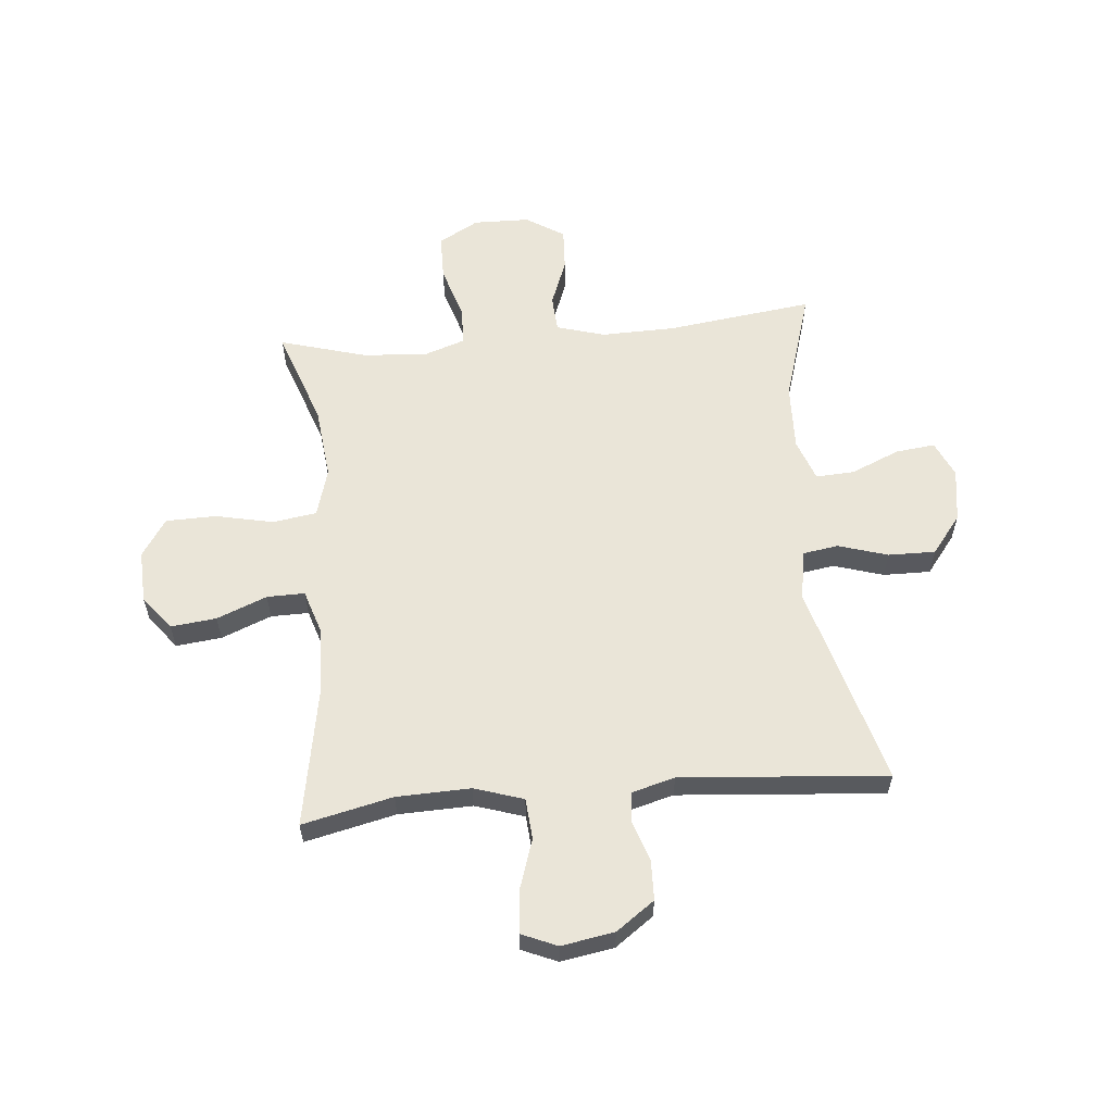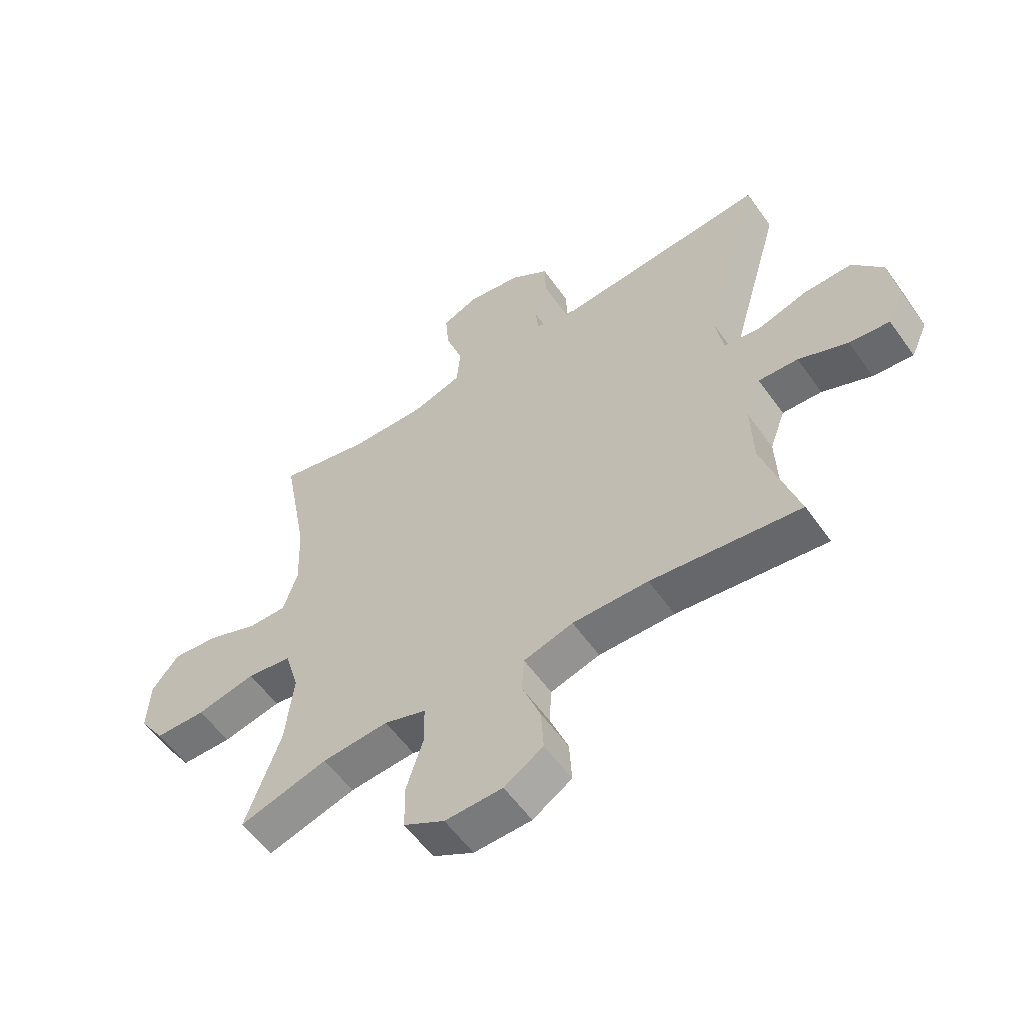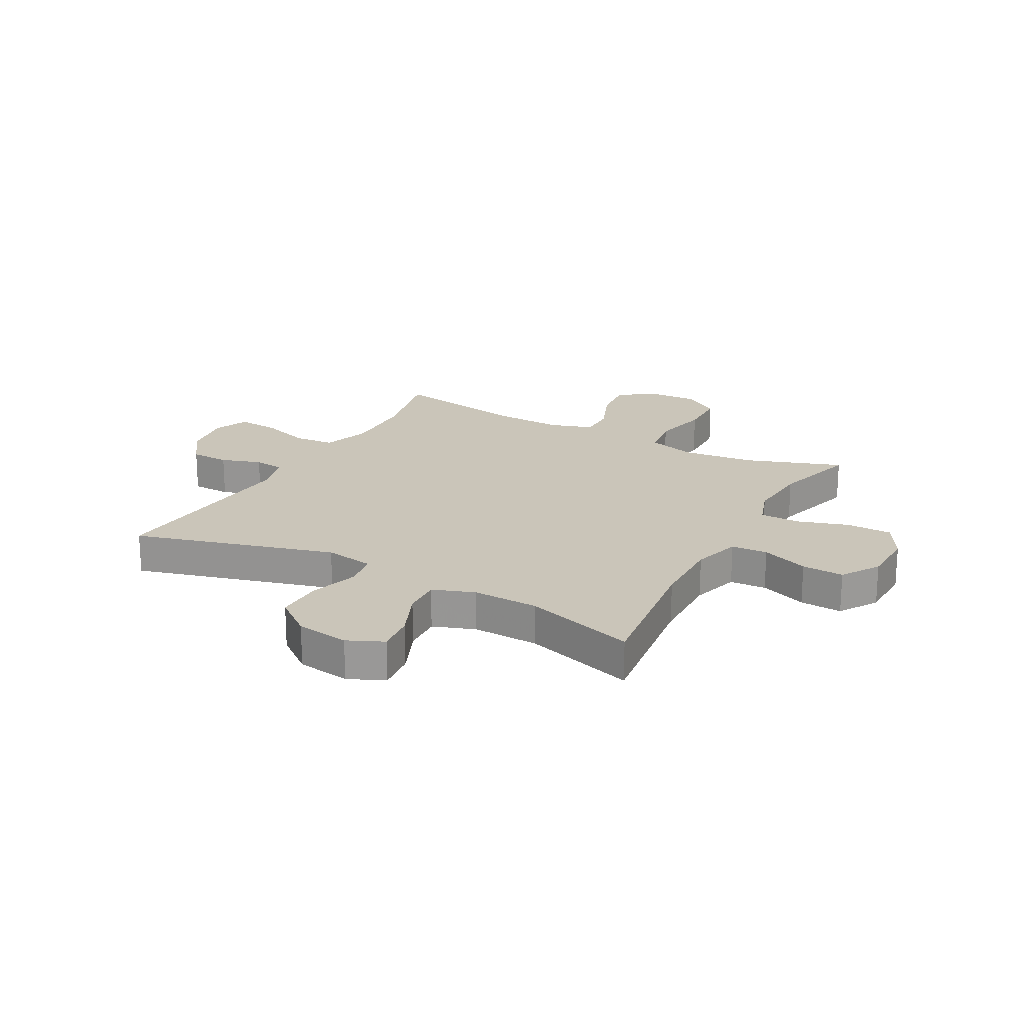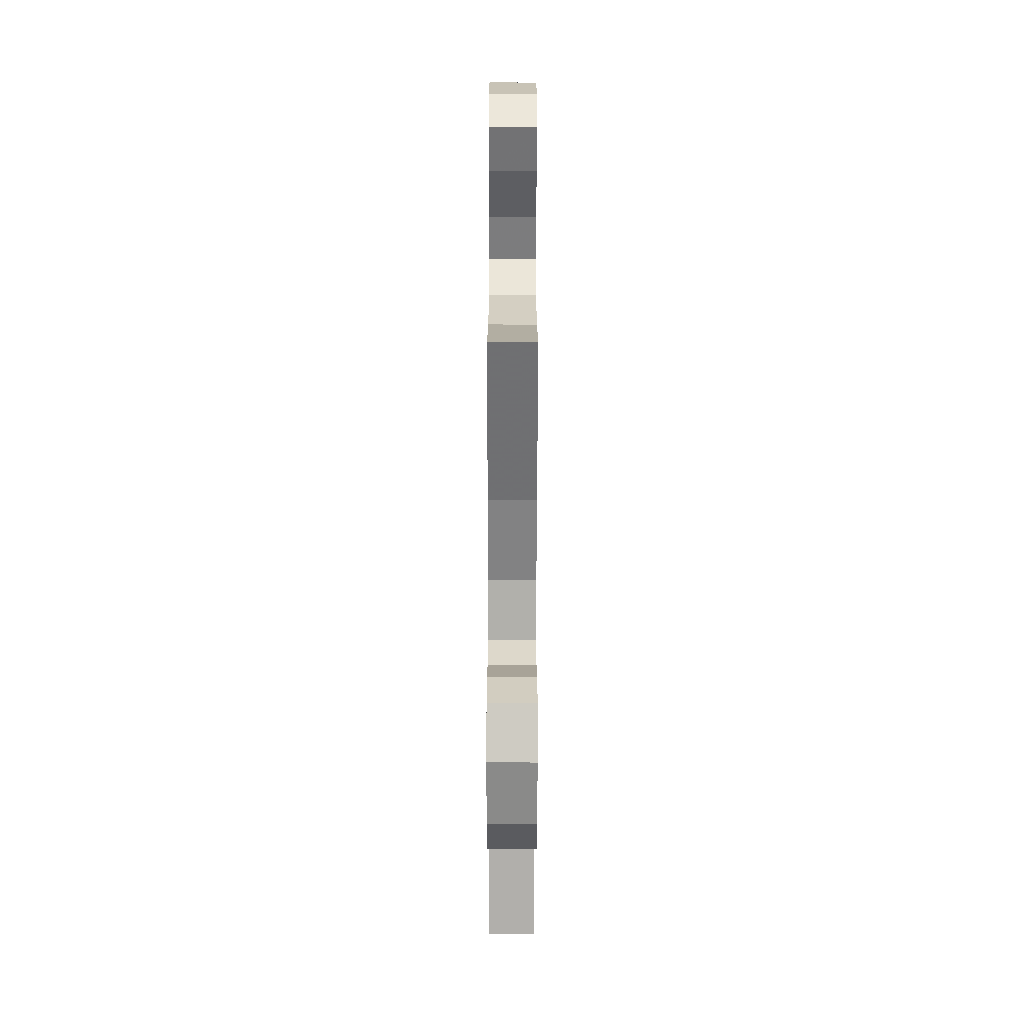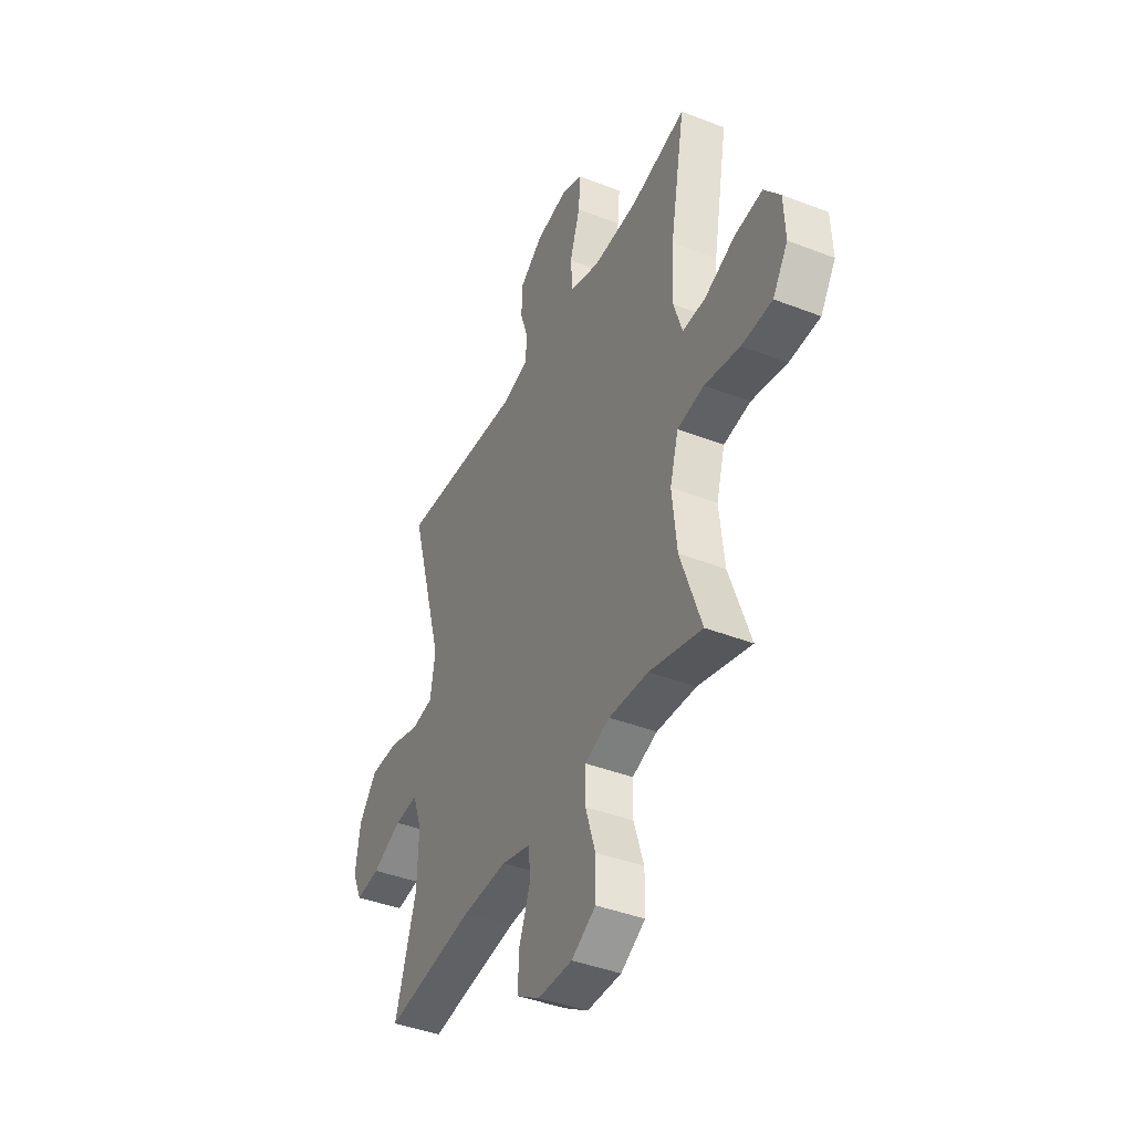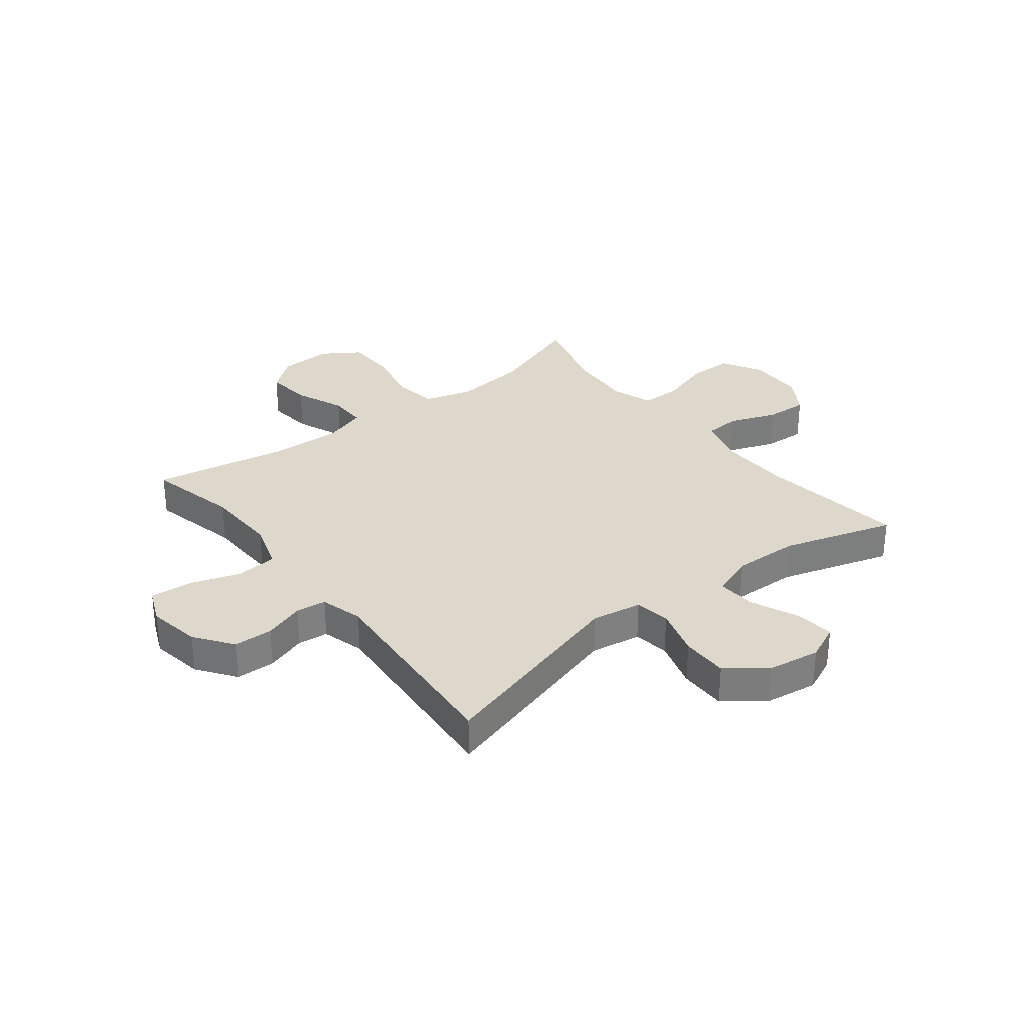
<metadata>
{"format":"obj","ext":"obj","renderer":"f3d","projection":"perspective","resolution":1024,"background":"white","views":[{"elev":58.9,"azim":-5.2,"up":"+Y"},{"elev":-57.2,"azim":35.0,"up":"+Z"},{"elev":20.6,"azim":118.7,"up":"+Y"},{"elev":-62.2,"azim":89.9,"up":"+Z"},{"elev":-41.6,"azim":-115.1,"up":"+Z"},{"elev":31.3,"azim":51.9,"up":"+Y"}]}
</metadata>
<code>
v -0.5 0.07 0.5
v -0.339 0.07 0.463
v -0.208 0.07 0.459
v -0.121 0.07 0.487
v -0.115 0.07 0.56
v -0.145 0.07 0.651
v -0.151 0.07 0.725
v -0.088 0.07 0.752
v 0.006 0.07 0.736
v 0.074 0.07 0.687
v 0.076 0.07 0.617
v 0.052 0.07 0.545
v 0.058 0.07 0.491
v 0.134 0.07 0.47
v 0.5 0.07 0.5
v 0.399 0.07 0.141
v 0.414 0.07 0.052
v 0.477 0.07 0.042
v 0.565 0.07 0.069
v 0.649 0.07 0.07
v 0.702 0.07 0.002
v 0.716 0.07 -0.093
v 0.687 0.07 -0.157
v 0.617 0.07 -0.149
v 0.531 0.07 -0.112
v 0.462 0.07 -0.108
v 0.435 0.07 -0.183
v 0.439 0.07 -0.301
v 0.5 0.07 -0.5
v 0.24 0.07 -0.466
v 0.108 0.07 -0.463
v 0.022 0.07 -0.488
v 0.018 0.07 -0.553
v 0.05 0.07 -0.637
v 0.054 0.07 -0.712
v -0.014 0.07 -0.755
v -0.114 0.07 -0.757
v -0.185 0.07 -0.717
v -0.186 0.07 -0.636
v -0.157 0.07 -0.544
v -0.158 0.07 -0.473
v -0.231 0.07 -0.448
v -0.346 0.07 -0.456
v -0.5 0.07 -0.5
v -0.439 0.07 -0.327
v -0.425 0.07 -0.198
v -0.45 0.07 -0.112
v -0.528 0.07 -0.1
v -0.631 0.07 -0.122
v -0.72 0.07 -0.12
v -0.764 0.07 -0.053
v -0.76 0.07 0.04
v -0.713 0.07 0.1
v -0.632 0.07 0.091
v -0.543 0.07 0.055
v -0.476 0.07 0.054
v -0.451 0.07 0.132
v -0.456 0.07 0.255
v -0.5 0 0.5
v -0.339 0 0.463
v -0.208 0 0.459
v -0.121 0 0.487
v -0.115 0 0.56
v -0.145 0 0.651
v -0.151 0 0.725
v -0.088 0 0.752
v 0.006 0 0.736
v 0.074 0 0.687
v 0.076 0 0.617
v 0.052 0 0.545
v 0.058 0 0.491
v 0.134 0 0.47
v 0.5 0 0.5
v 0.399 0 0.141
v 0.414 0 0.052
v 0.477 0 0.042
v 0.565 0 0.069
v 0.649 0 0.07
v 0.702 0 0.002
v 0.716 0 -0.093
v 0.687 0 -0.157
v 0.617 0 -0.149
v 0.531 0 -0.112
v 0.462 0 -0.108
v 0.435 0 -0.183
v 0.439 0 -0.301
v 0.5 0 -0.5
v 0.24 0 -0.466
v 0.108 0 -0.463
v 0.022 0 -0.488
v 0.018 0 -0.553
v 0.05 0 -0.637
v 0.054 0 -0.712
v -0.014 0 -0.755
v -0.114 0 -0.757
v -0.185 0 -0.717
v -0.186 0 -0.636
v -0.157 0 -0.544
v -0.158 0 -0.473
v -0.231 0 -0.448
v -0.346 0 -0.456
v -0.5 0 -0.5
v -0.439 0 -0.327
v -0.425 0 -0.198
v -0.45 0 -0.112
v -0.528 0 -0.1
v -0.631 0 -0.122
v -0.72 0 -0.12
v -0.764 0 -0.053
v -0.76 0 0.04
v -0.713 0 0.1
v -0.632 0 0.091
v -0.543 0 0.055
v -0.476 0 0.054
v -0.451 0 0.132
v -0.456 0 0.255
f 53 54 55
f 52 53 55
f 51 52 55
f 50 51 55
f 49 50 55
f 48 49 55
f 47 48 55 56
f 46 47 56 57
f 43 44 45
f 42 43 45 46
f 46 57 58
f 42 46 58
f 41 42 58
f 38 39 40
f 37 38 40
f 36 37 40
f 35 36 40
f 34 35 40
f 33 34 40
f 32 33 40 41
f 28 29 30
f 27 28 30 31
f 58 1 2
f 41 58 2
f 32 41 2
f 31 32 2
f 27 31 2
f 26 27 2
f 23 24 25
f 22 23 25
f 21 22 25
f 20 21 25
f 19 20 25
f 18 19 25
f 14 15 16
f 13 14 16 17
f 10 11 12
f 9 10 12
f 8 9 12
f 7 8 12
f 6 7 12
f 5 6 12
f 4 5 12 13
f 3 4 13 17
f 26 2 3 17
f 17 18 25 26
f 113 112 111
f 113 111 110
f 113 110 109
f 113 109 108
f 113 108 107
f 113 107 106
f 114 113 106 105
f 115 114 105 104
f 103 102 101
f 104 103 101 100
f 116 115 104
f 116 104 100
f 116 100 99
f 98 97 96
f 98 96 95
f 98 95 94
f 98 94 93
f 98 93 92
f 98 92 91
f 99 98 91 90
f 88 87 86
f 89 88 86 85
f 60 59 116
f 60 116 99
f 60 99 90
f 60 90 89
f 60 89 85
f 60 85 84
f 83 82 81
f 83 81 80
f 83 80 79
f 83 79 78
f 83 78 77
f 83 77 76
f 74 73 72
f 75 74 72 71
f 70 69 68
f 70 68 67
f 70 67 66
f 70 66 65
f 70 65 64
f 70 64 63
f 71 70 63 62
f 75 71 62 61
f 75 61 60 84
f 84 83 76 75
f 1 59 60 2
f 2 60 61 3
f 3 61 62 4
f 4 62 63 5
f 5 63 64 6
f 6 64 65 7
f 7 65 66 8
f 8 66 67 9
f 9 67 68 10
f 10 68 69 11
f 11 69 70 12
f 12 70 71 13
f 13 71 72 14
f 14 72 73 15
f 15 73 74 16
f 16 74 75 17
f 17 75 76 18
f 18 76 77 19
f 19 77 78 20
f 20 78 79 21
f 21 79 80 22
f 22 80 81 23
f 23 81 82 24
f 24 82 83 25
f 25 83 84 26
f 26 84 85 27
f 27 85 86 28
f 28 86 87 29
f 29 87 88 30
f 30 88 89 31
f 31 89 90 32
f 32 90 91 33
f 33 91 92 34
f 34 92 93 35
f 35 93 94 36
f 36 94 95 37
f 37 95 96 38
f 38 96 97 39
f 39 97 98 40
f 40 98 99 41
f 41 99 100 42
f 42 100 101 43
f 43 101 102 44
f 44 102 103 45
f 45 103 104 46
f 46 104 105 47
f 47 105 106 48
f 48 106 107 49
f 49 107 108 50
f 50 108 109 51
f 51 109 110 52
f 52 110 111 53
f 53 111 112 54
f 54 112 113 55
f 55 113 114 56
f 56 114 115 57
f 57 115 116 58
f 58 116 59 1

</code>
